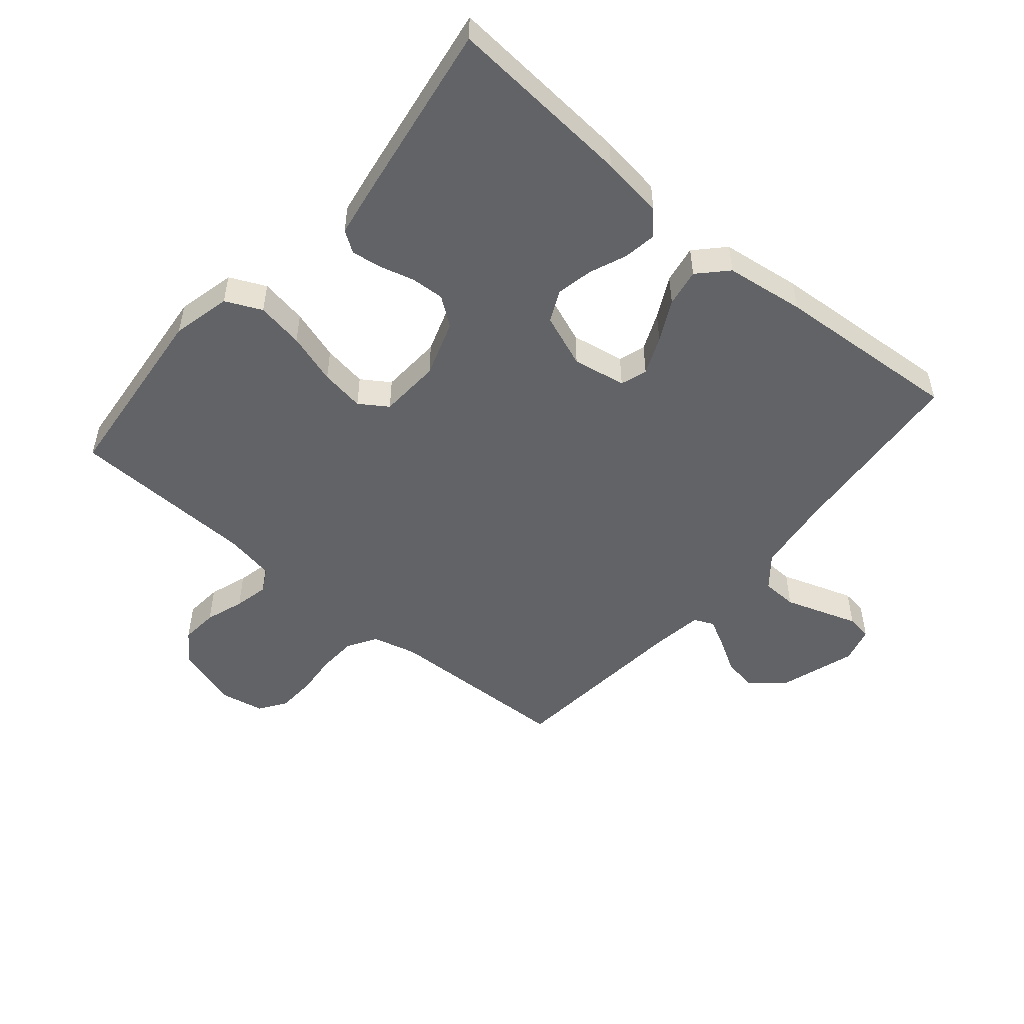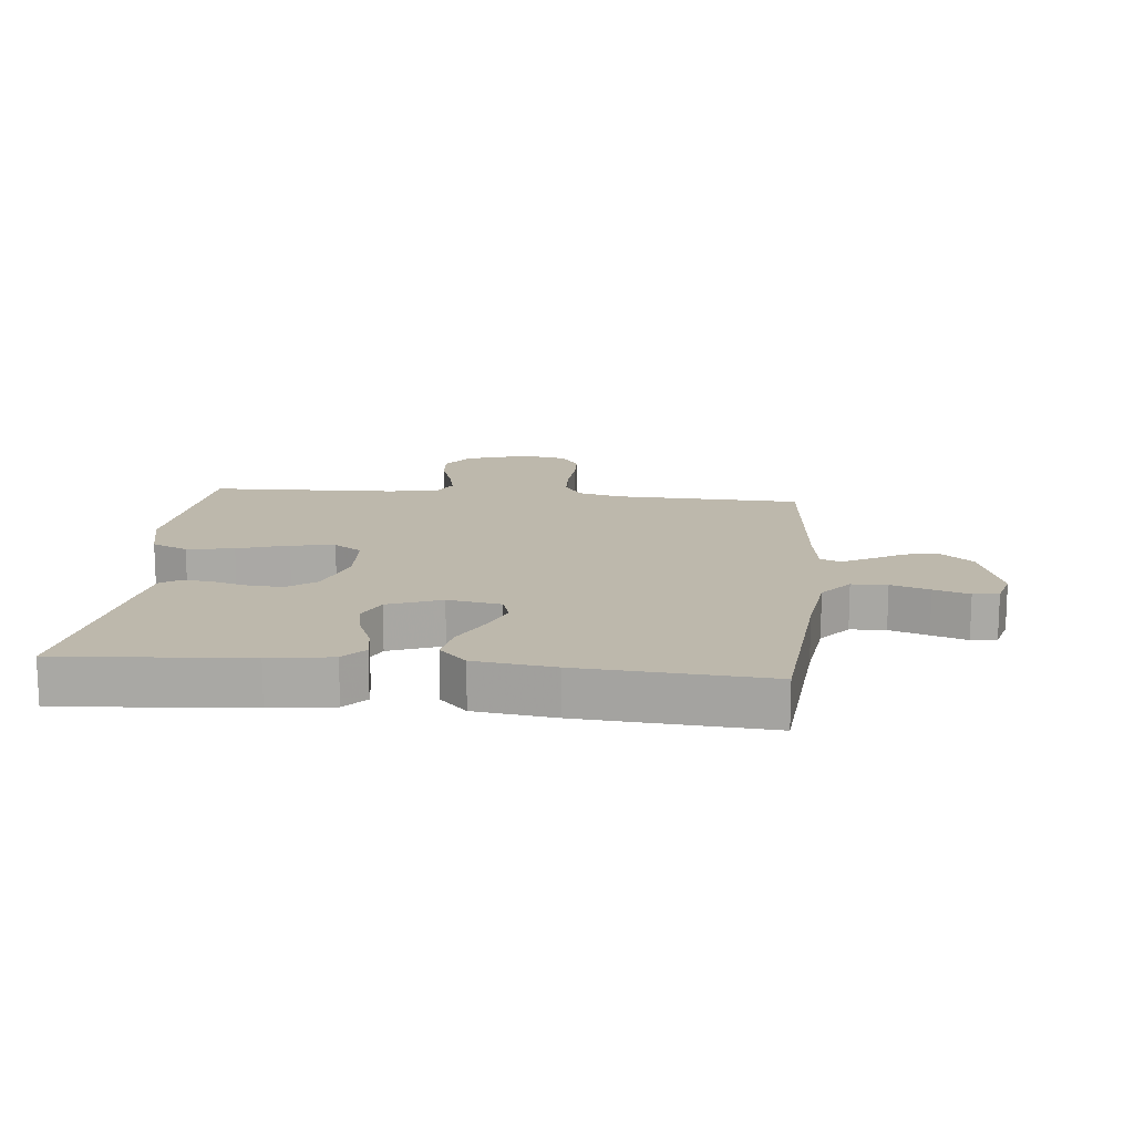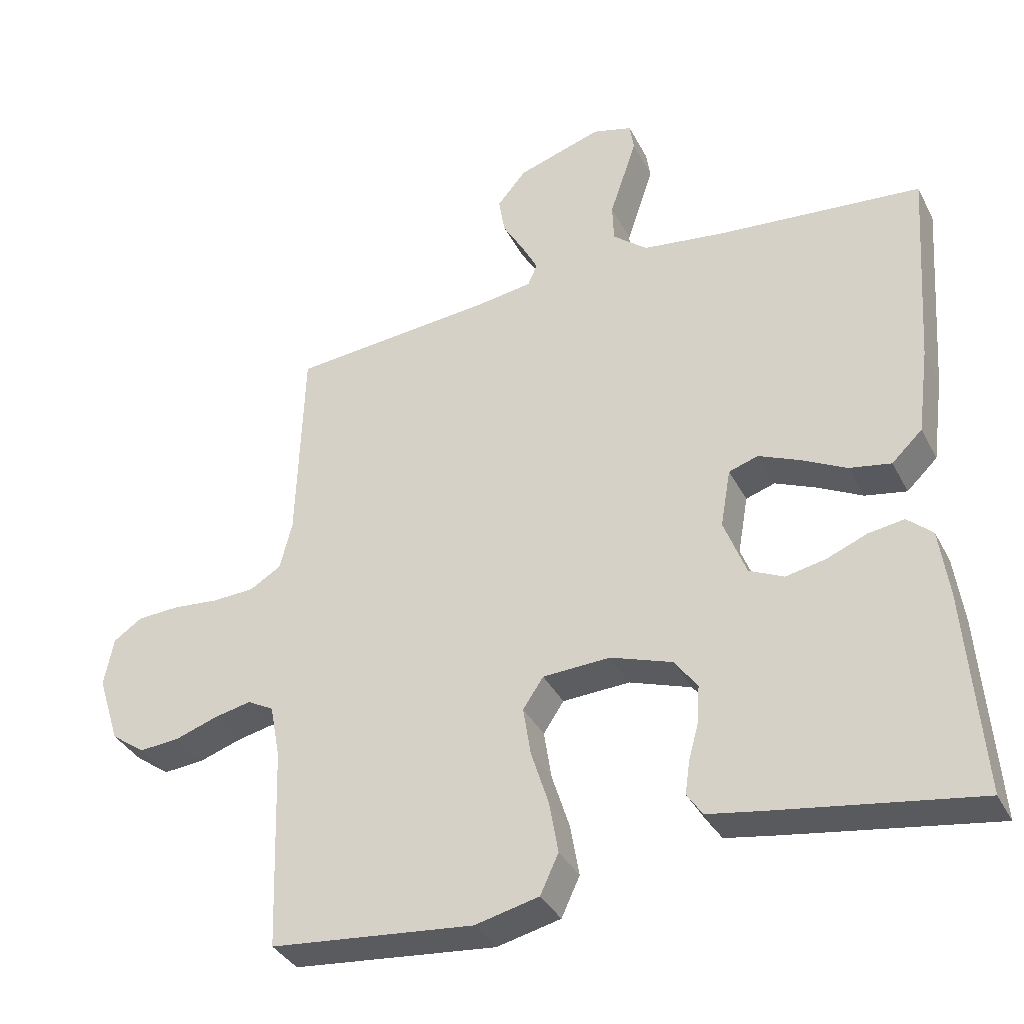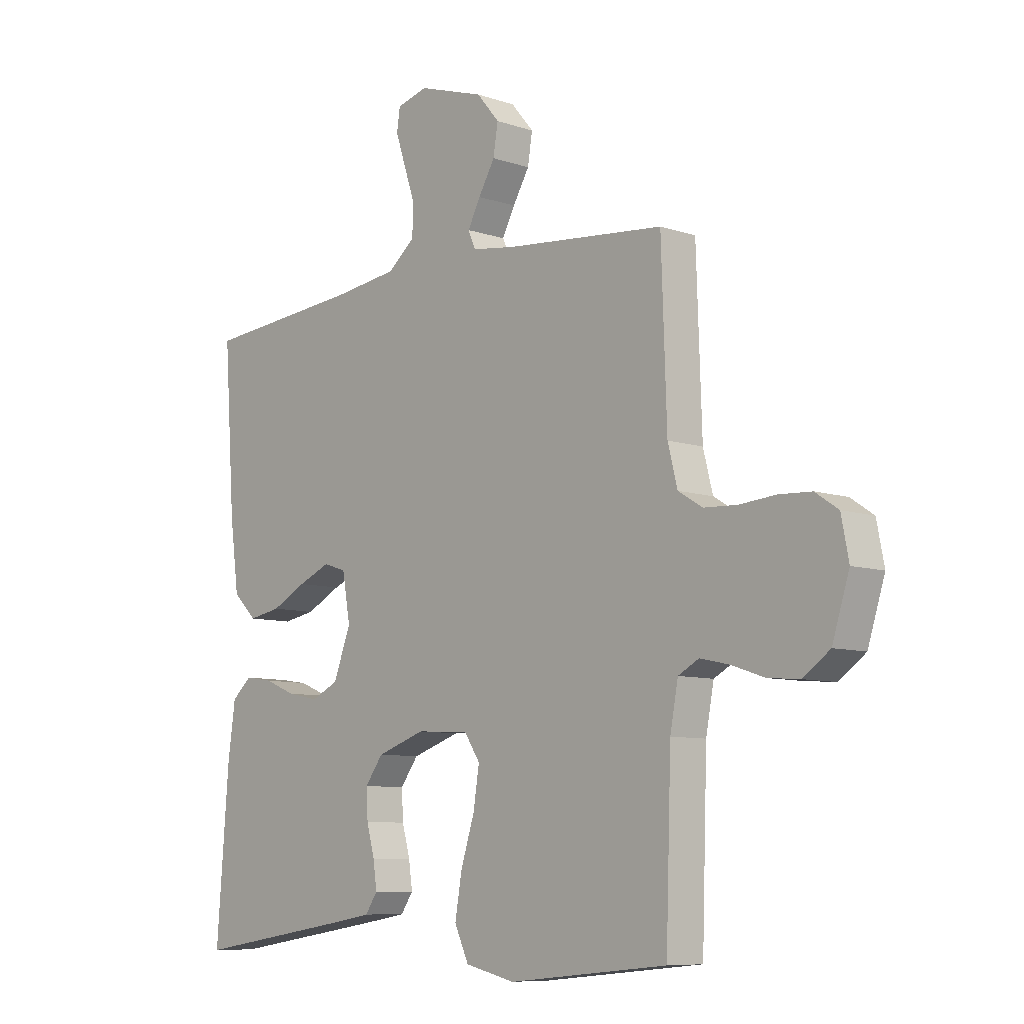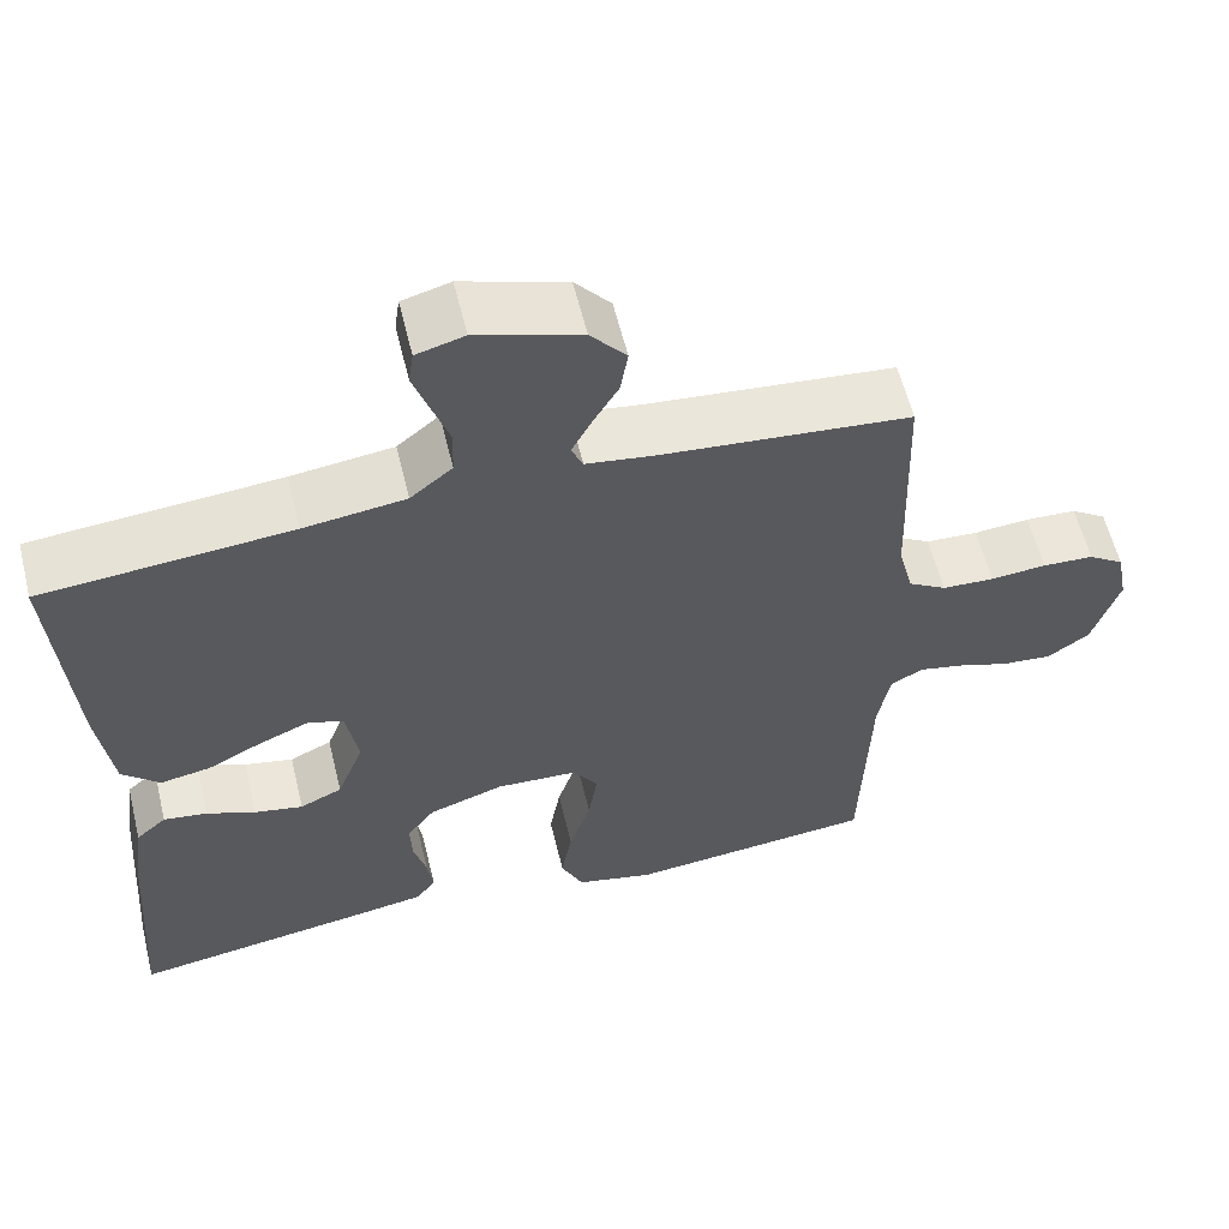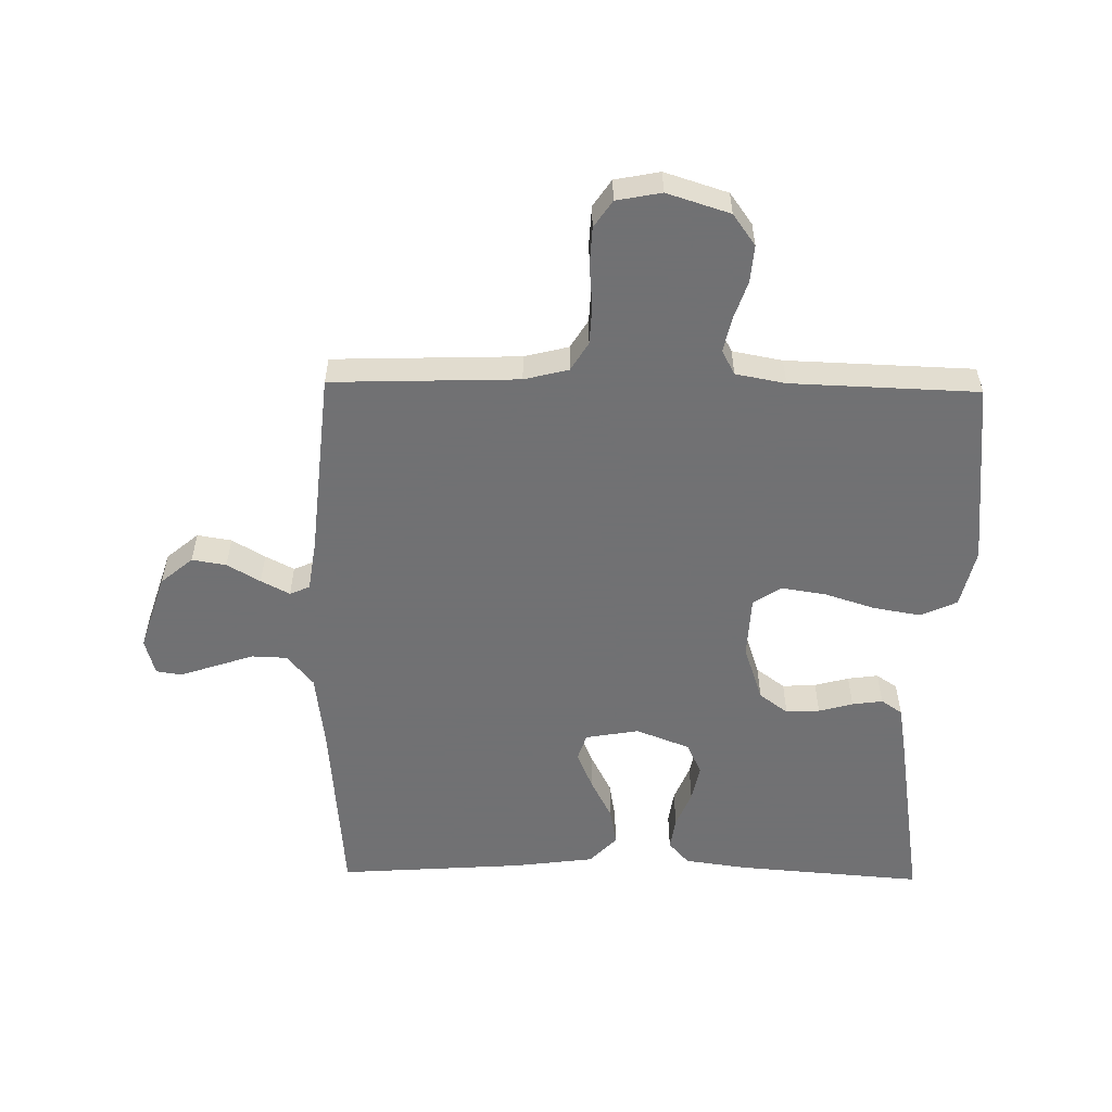
<metadata>
{"format":"obj","ext":"obj","renderer":"f3d","projection":"perspective","resolution":1024,"background":"white","views":[{"elev":-50.8,"azim":-130.3,"up":"+Y"},{"elev":14.9,"azim":-84.3,"up":"+Y"},{"elev":-35.8,"azim":-155.6,"up":"+Z"},{"elev":-8.4,"azim":47.3,"up":"+Z"},{"elev":59.2,"azim":-13.7,"up":"+Z"},{"elev":-55.3,"azim":89.0,"up":"+Y"}]}
</metadata>
<code>
v 0.5 0.07 -0.5
v 0.2 0.07 -0.53
v 0.106 0.07 -0.508
v 0.079 0.07 -0.45
v 0.092 0.07 -0.374
v 0.118 0.07 -0.292
v 0.129 0.07 -0.221
v 0.099 0.07 -0.176
v 0 0.07 -0.171
v -0.091 0.07 -0.202
v -0.125 0.07 -0.248
v -0.122 0.07 -0.302
v -0.107 0.07 -0.357
v -0.1 0.07 -0.406
v -0.123 0.07 -0.44
v -0.2 0.07 -0.453
v -0.5 0.07 -0.5
v -0.477 0.07 -0.2
v -0.463 0.07 -0.099
v -0.426 0.07 -0.066
v -0.373 0.07 -0.074
v -0.314 0.07 -0.098
v -0.255 0.07 -0.11
v -0.204 0.07 -0.086
v -0.171 0.07 0
v -0.186 0.07 0.086
v -0.229 0.07 0.1
v -0.29 0.07 0.074
v -0.356 0.07 0.04
v -0.417 0.07 0.029
v -0.462 0.07 0.072
v -0.479 0.07 0.2
v -0.5 0.07 0.5
v -0.2 0.07 0.526
v -0.077 0.07 0.542
v -0.026 0.07 0.584
v -0.024 0.07 0.641
v -0.045 0.07 0.703
v -0.064 0.07 0.76
v -0.058 0.07 0.801
v 0 0.07 0.817
v 0.125 0.07 0.777
v 0.168 0.07 0.726
v 0.159 0.07 0.671
v 0.128 0.07 0.618
v 0.104 0.07 0.572
v 0.118 0.07 0.54
v 0.2 0.07 0.528
v 0.5 0.07 0.5
v 0.51 0.07 0.2
v 0.528 0.07 0.129
v 0.574 0.07 0.101
v 0.637 0.07 0.098
v 0.704 0.07 0.104
v 0.766 0.07 0.101
v 0.809 0.07 0.072
v 0.823 0.07 0
v 0.791 0.07 -0.101
v 0.741 0.07 -0.137
v 0.681 0.07 -0.132
v 0.619 0.07 -0.111
v 0.564 0.07 -0.099
v 0.525 0.07 -0.12
v 0.51 0.07 -0.2
v 0.5 0 -0.5
v 0.2 0 -0.53
v 0.106 0 -0.508
v 0.079 0 -0.45
v 0.092 0 -0.374
v 0.118 0 -0.292
v 0.129 0 -0.221
v 0.099 0 -0.176
v 0 0 -0.171
v -0.091 0 -0.202
v -0.125 0 -0.248
v -0.122 0 -0.302
v -0.107 0 -0.357
v -0.1 0 -0.406
v -0.123 0 -0.44
v -0.2 0 -0.453
v -0.5 0 -0.5
v -0.477 0 -0.2
v -0.463 0 -0.099
v -0.426 0 -0.066
v -0.373 0 -0.074
v -0.314 0 -0.098
v -0.255 0 -0.11
v -0.204 0 -0.086
v -0.171 0 0
v -0.186 0 0.086
v -0.229 0 0.1
v -0.29 0 0.074
v -0.356 0 0.04
v -0.417 0 0.029
v -0.462 0 0.072
v -0.479 0 0.2
v -0.5 0 0.5
v -0.2 0 0.526
v -0.077 0 0.542
v -0.026 0 0.584
v -0.024 0 0.641
v -0.045 0 0.703
v -0.064 0 0.76
v -0.058 0 0.801
v 0 0 0.817
v 0.125 0 0.777
v 0.168 0 0.726
v 0.159 0 0.671
v 0.128 0 0.618
v 0.104 0 0.572
v 0.118 0 0.54
v 0.2 0 0.528
v 0.5 0 0.5
v 0.51 0 0.2
v 0.528 0 0.129
v 0.574 0 0.101
v 0.637 0 0.098
v 0.704 0 0.104
v 0.766 0 0.101
v 0.809 0 0.072
v 0.823 0 0
v 0.791 0 -0.101
v 0.741 0 -0.137
v 0.681 0 -0.132
v 0.619 0 -0.111
v 0.564 0 -0.099
v 0.525 0 -0.12
v 0.51 0 -0.2
f 58 59 60 61
f 58 61 62
f 57 58 62
f 56 57 62
f 53 54 55 56
f 52 53 56 62
f 51 52 62 63
f 48 49 50
f 47 48 50 51
f 42 43 44 45
f 42 45 46
f 41 42 46
f 40 41 46
f 37 38 39 40
f 37 40 46 47
f 31 32 33 34
f 31 34 35
f 28 29 30 31
f 27 28 31 35
f 26 27 35 36
f 19 20 21 22
f 19 22 23
f 18 19 23
f 17 18 23
f 16 17 23 24
f 12 13 14 15
f 11 12 15 16
f 3 4 5 6
f 3 6 7
f 64 1 2 3
f 64 3 7
f 63 64 7 8
f 51 63 8 9
f 36 37 47 51
f 25 26 36 51
f 25 51 9 10
f 11 16 24 25
f 10 11 25
f 125 124 123 122
f 126 125 122
f 126 122 121
f 126 121 120
f 120 119 118 117
f 126 120 117 116
f 127 126 116 115
f 114 113 112
f 115 114 112 111
f 109 108 107 106
f 110 109 106
f 110 106 105
f 110 105 104
f 104 103 102 101
f 111 110 104 101
f 98 97 96 95
f 99 98 95
f 95 94 93 92
f 99 95 92 91
f 100 99 91 90
f 86 85 84 83
f 87 86 83
f 87 83 82
f 87 82 81
f 88 87 81 80
f 79 78 77 76
f 80 79 76 75
f 70 69 68 67
f 71 70 67
f 67 66 65 128
f 71 67 128
f 72 71 128 127
f 73 72 127 115
f 115 111 101 100
f 115 100 90 89
f 74 73 115 89
f 89 88 80 75
f 89 75 74
f 1 65 66 2
f 2 66 67 3
f 3 67 68 4
f 4 68 69 5
f 5 69 70 6
f 6 70 71 7
f 7 71 72 8
f 8 72 73 9
f 9 73 74 10
f 10 74 75 11
f 11 75 76 12
f 12 76 77 13
f 13 77 78 14
f 14 78 79 15
f 15 79 80 16
f 16 80 81 17
f 17 81 82 18
f 18 82 83 19
f 19 83 84 20
f 20 84 85 21
f 21 85 86 22
f 22 86 87 23
f 23 87 88 24
f 24 88 89 25
f 25 89 90 26
f 26 90 91 27
f 27 91 92 28
f 28 92 93 29
f 29 93 94 30
f 30 94 95 31
f 31 95 96 32
f 32 96 97 33
f 33 97 98 34
f 34 98 99 35
f 35 99 100 36
f 36 100 101 37
f 37 101 102 38
f 38 102 103 39
f 39 103 104 40
f 40 104 105 41
f 41 105 106 42
f 42 106 107 43
f 43 107 108 44
f 44 108 109 45
f 45 109 110 46
f 46 110 111 47
f 47 111 112 48
f 48 112 113 49
f 49 113 114 50
f 50 114 115 51
f 51 115 116 52
f 52 116 117 53
f 53 117 118 54
f 54 118 119 55
f 55 119 120 56
f 56 120 121 57
f 57 121 122 58
f 58 122 123 59
f 59 123 124 60
f 60 124 125 61
f 61 125 126 62
f 62 126 127 63
f 63 127 128 64
f 64 128 65 1

</code>
